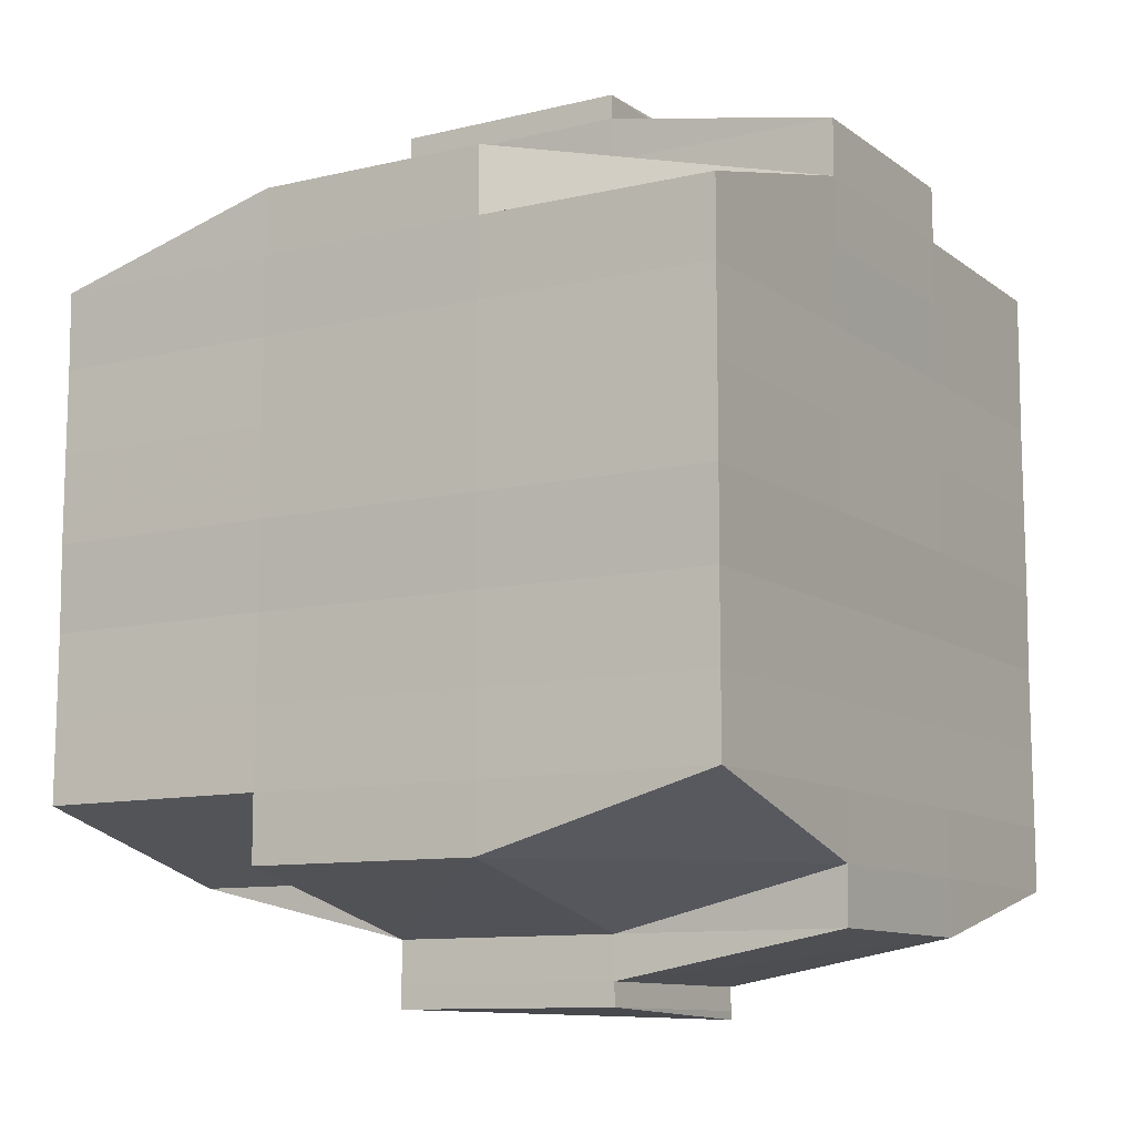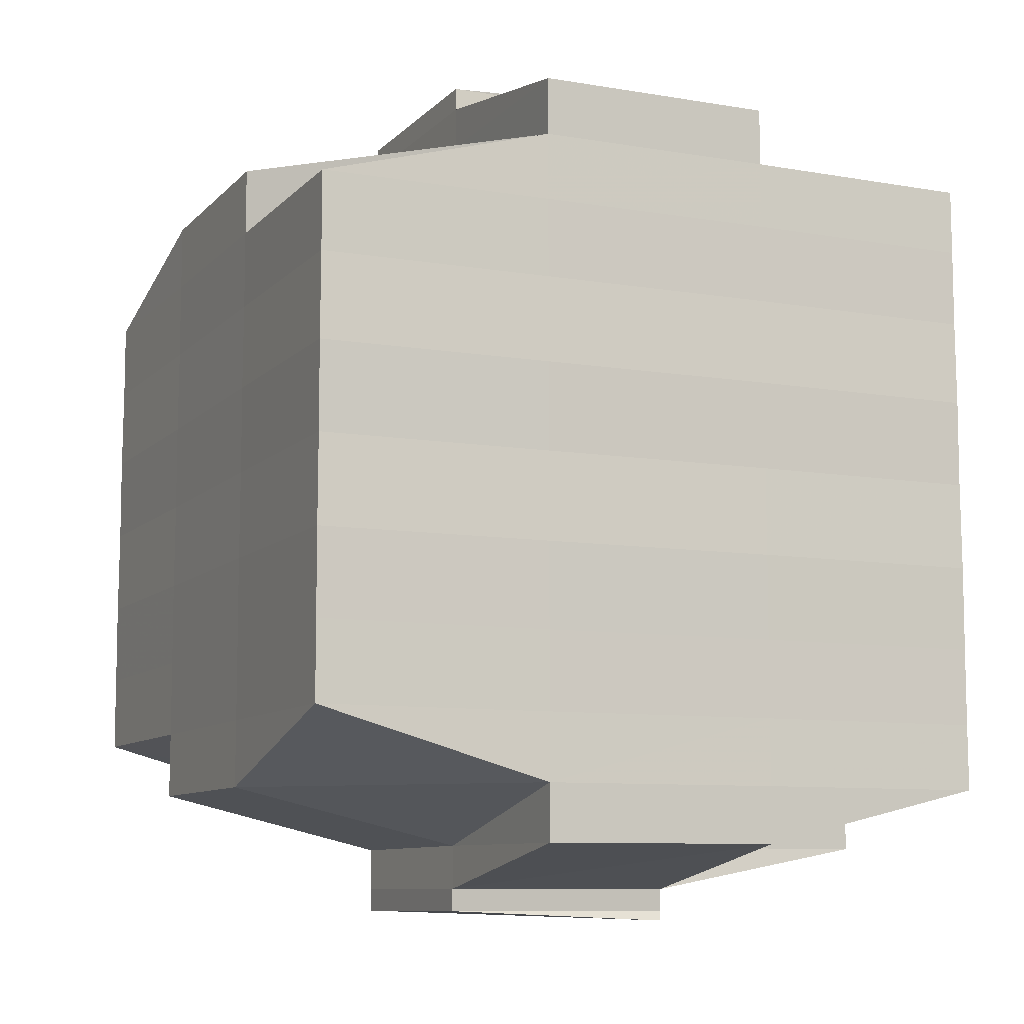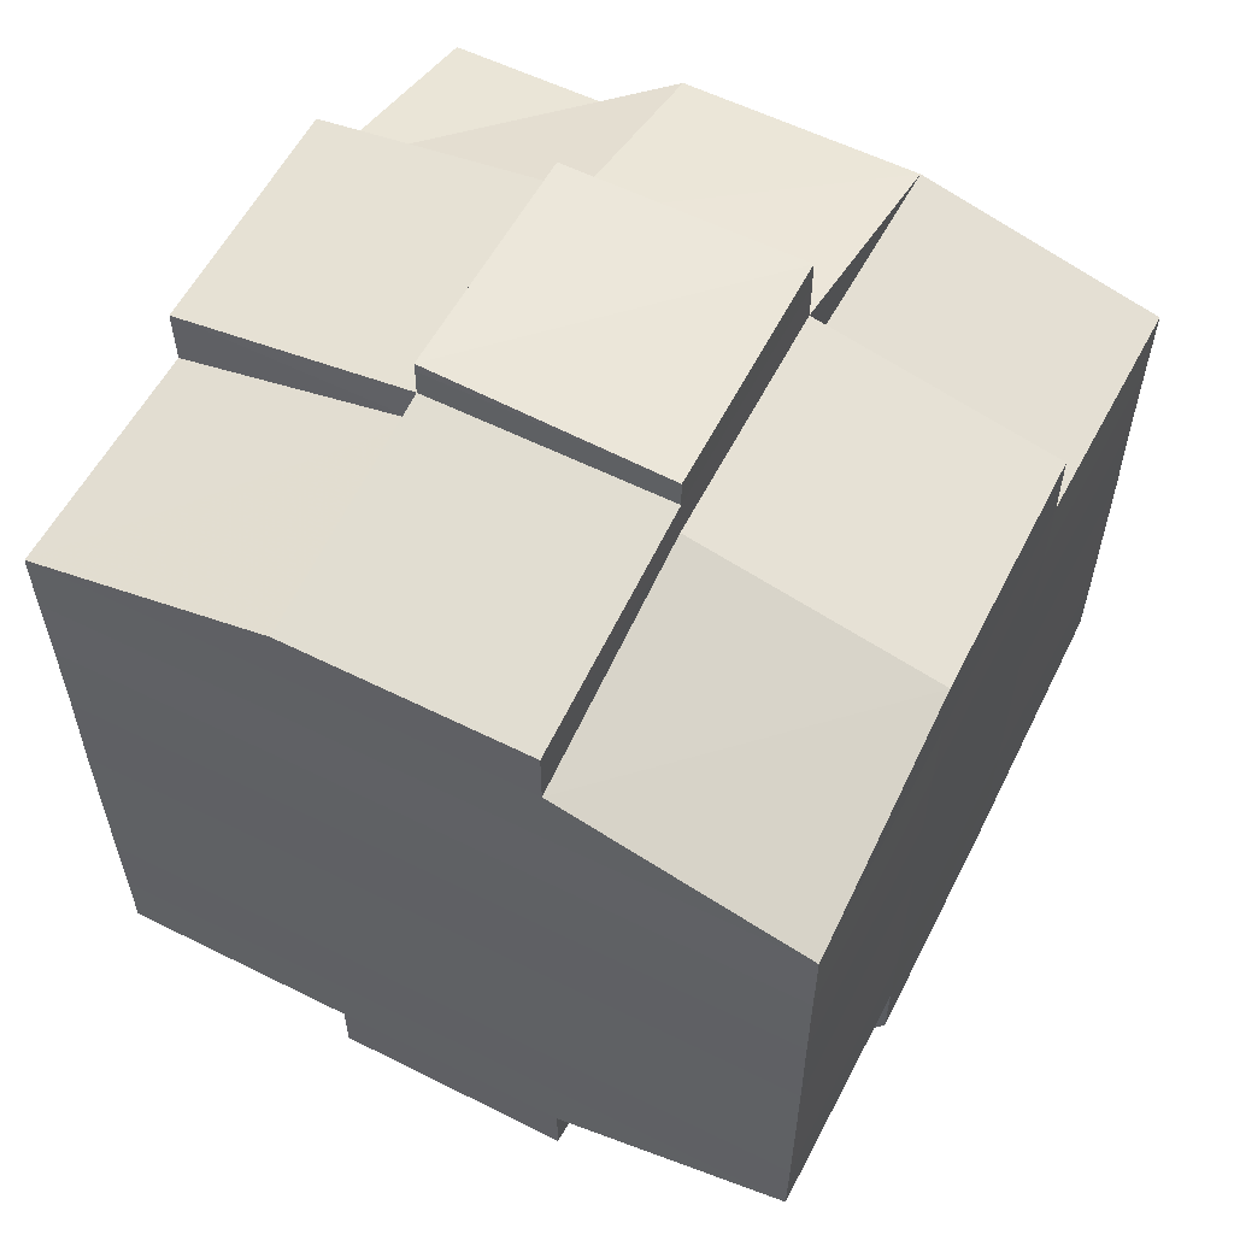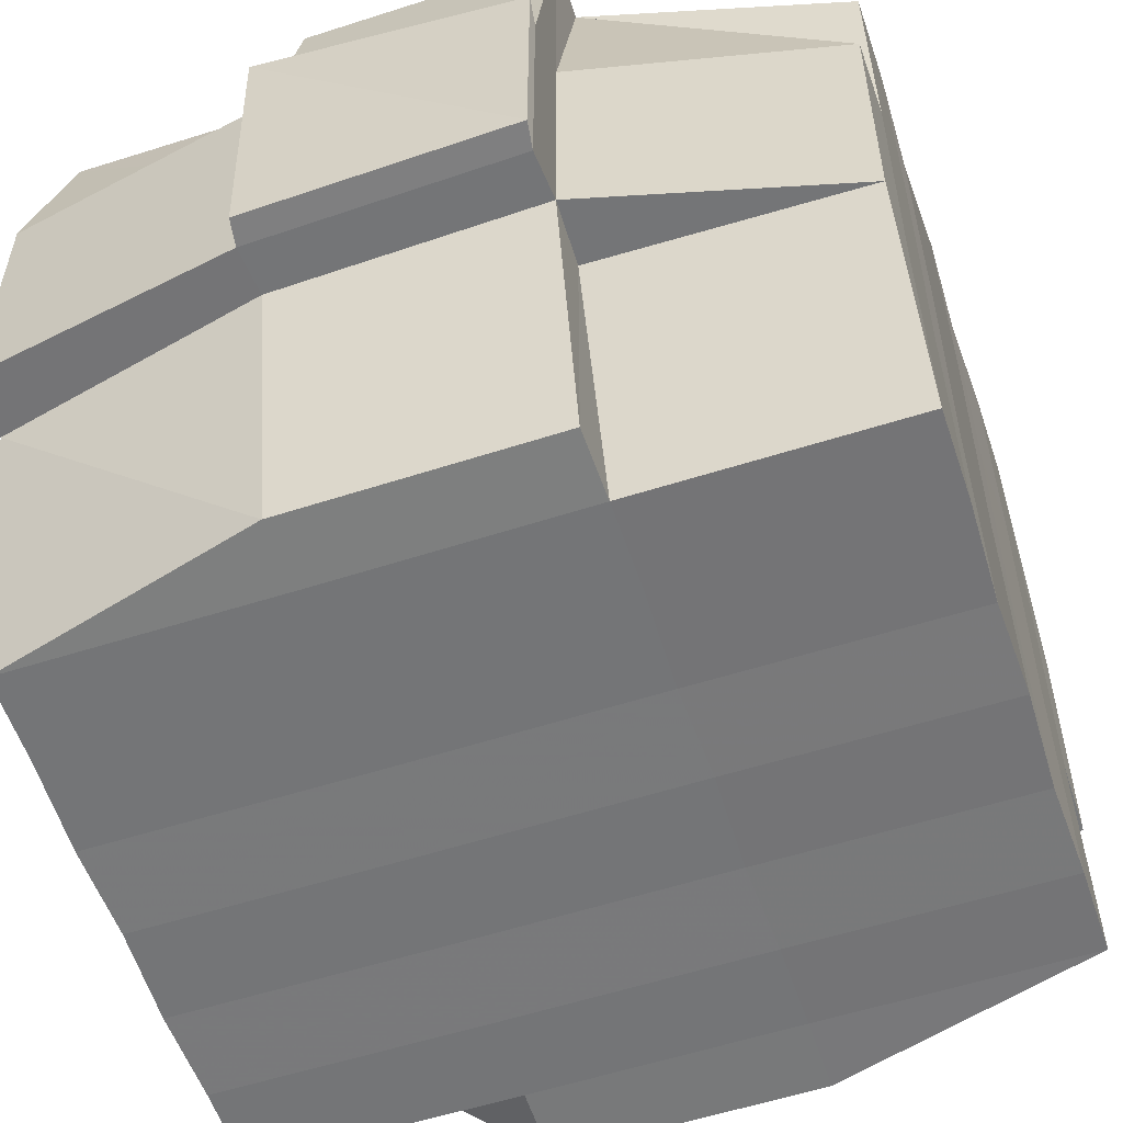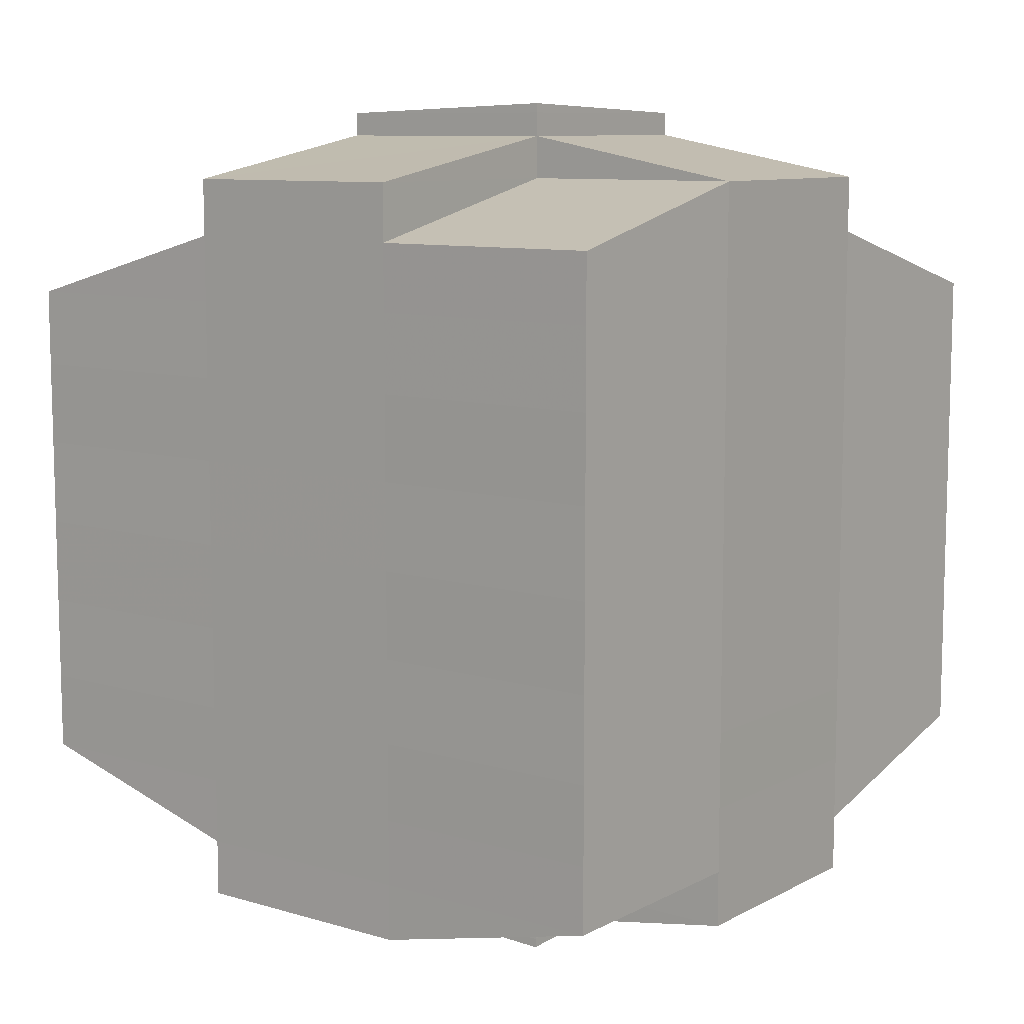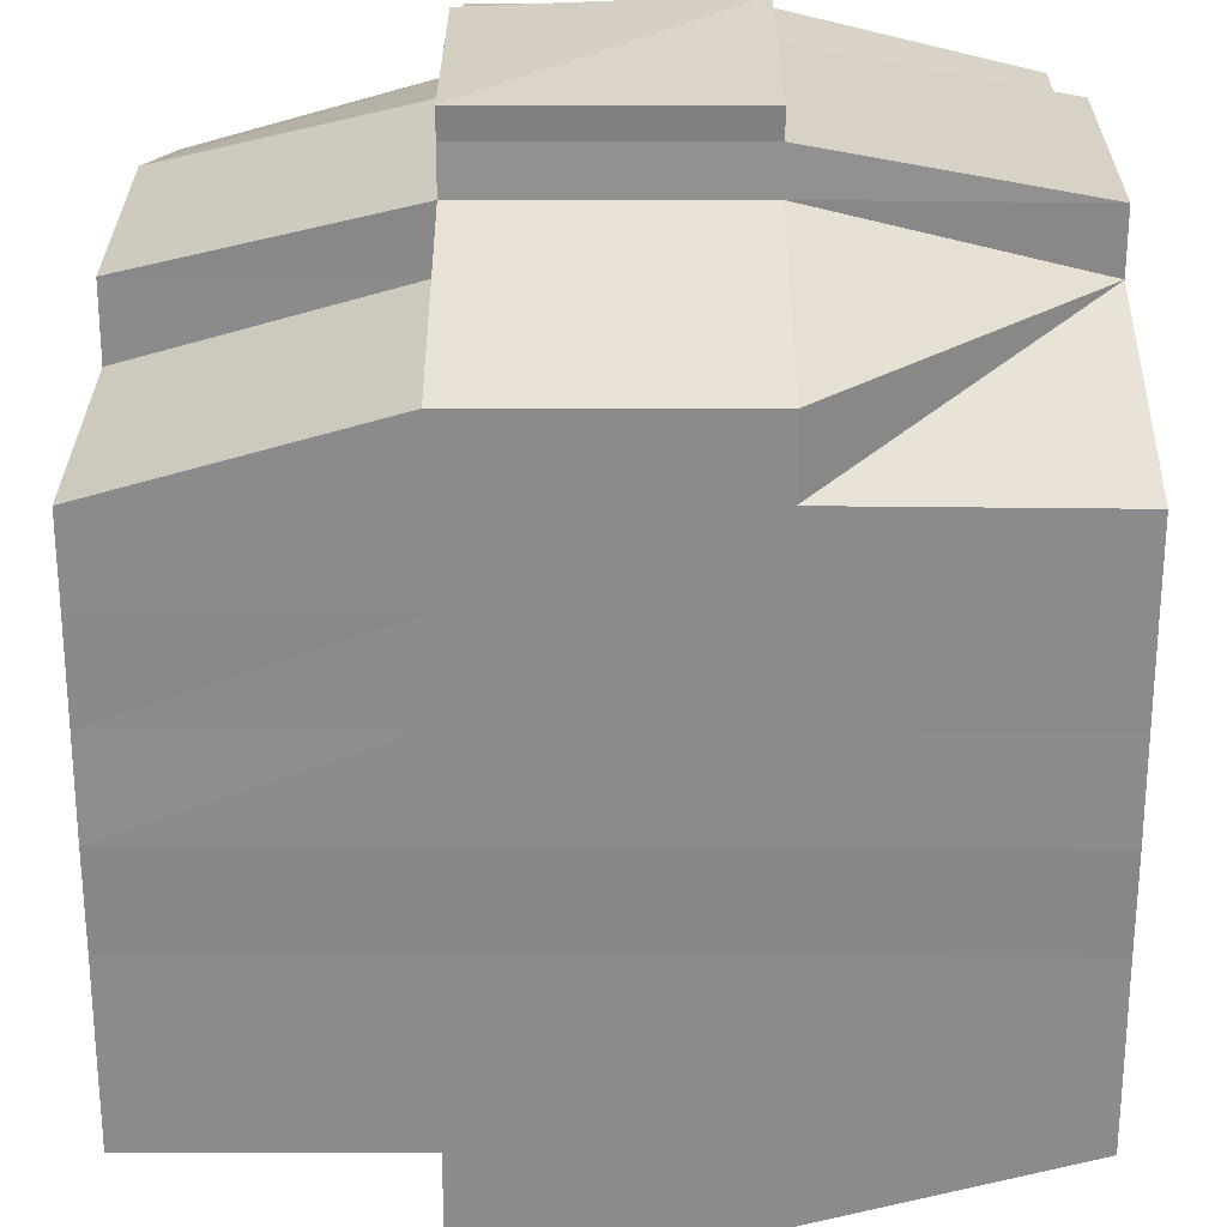
<metadata>
{"format":"obj","ext":"obj","renderer":"f3d","projection":"perspective","resolution":1024,"background":"white","views":[{"elev":-10.5,"azim":120.5,"up":"+Z"},{"elev":-9.2,"azim":155.9,"up":"+Z"},{"elev":57.6,"azim":-62.7,"up":"+Z"},{"elev":-57.2,"azim":18.3,"up":"+Y"},{"elev":9.4,"azim":-142.3,"up":"+Z"},{"elev":-63.7,"azim":179.9,"up":"+Y"}]}
</metadata>
<code>
o 5123
v 2172 1891 13.57
v 2172 1891 13.57
v 2172 1891 13.57
v 2172 1891 13.57
v 2172 1891 13.57
v 2172 1891 13.57
v 2172 1891 13.57
v 2172 1891 13.57
v 2172 1891 13.57
v 2172 1891 13.56
v 2172 1891 13.56
v 2172 1891 13.57
v 2172 1891 13.56
v 2172 1891 13.56
v 2172 1891 13.56
v 2172 1891 13.57
v 2172 1891 13.57
v 2172 1891 13.56
v 2172 1891 13.56
v 2172 1891 13.56
v 2172 1891 13.56
v 2172 1891 13.56
v 2172 1891 13.56
v 2172 1891 13.56
v 2172 1891 13.55
v 2172 1891 13.56
v 2172 1891 13.56
v 2172 1891 13.56
v 2172 1891 13.56
v 2172 1891 13.56
v 2172 1891 13.55
v 2172 1891 13.55
v 2172 1891 13.55
v 2172 1891 13.56
v 2172 1891 13.55
v 2172 1891 13.55
v 2172 1891 13.56
v 2172 1891 13.55
v 2172 1891 13.55
v 2172 1891 13.55
v 2172 1891 13.55
v 2172 1891 13.55
v 2172 1891 13.55
v 2172 1891 13.55
v 2172 1891 13.54
v 2172 1891 13.55
v 2172 1891 13.55
v 2172 1891 13.55
v 2172 1891 13.55
v 2172 1891 13.54
v 2172 1891 13.54
v 2172 1891 13.54
v 2172 1891 13.54
v 2172 1891 13.54
v 2172 1891 13.55
v 2172 1891 13.54
v 2172 1891 13.54
v 2172 1891 13.54
v 2172 1891 13.53
v 2172 1891 13.54
v 2172 1891 13.54
v 2172 1891 13.54
v 2172 1891 13.54
v 2172 1891 13.54
v 2172 1891 13.54
v 2172 1891 13.54
v 2172 1891 13.54
v 2172 1891 13.53
v 2172 1891 13.53
v 2172 1891 13.53
v 2172 1891 13.53
v 2172 1891 13.53
v 2172 1891 13.53
v 2172 1891 13.53
v 2172 1891 13.53
v 2172 1891 13.53
v 2172 1891 13.53
v 2172 1891 13.53
v 2172 1891 13.53
v 2172 1891 13.53
v 2172 1891 13.53
v 2172 1891 13.53
v 2172 1891 13.53
v 2172 1891 13.53
v 2172 1891 13.53
v 2172 1891 13.53
v 2172 1891 13.53
v 2172 1891 13.53
v 2172 1891 13.53
v 2172 1891 13.53
v 2172 1891 13.53
v 2172 1891 13.53
v 2172 1891 13.53
v 2172 1891 13.53
v 2172 1891 13.53
v 2172 1891 13.53
v 2172 1891 13.53
v 2172 1891 13.53
v 2172 1891 13.53
v 2172 1891 13.53
v 2172 1891 13.53
v 2172 1891 13.53
v 2172 1891 13.53
v 2172 1891 13.53
v 2172 1891 13.53
v 2172 1891 13.53
v 2172 1891 13.53
v 2172 1891 13.53
v 2172 1891 13.53
v 2172 1891 13.53
v 2172 1891 13.53
v 2172 1891 13.53
v 2172 1891 13.53
v 2172 1891 13.54
v 2172 1891 13.54
v 2172 1891 13.54
v 2172 1891 13.54
v 2172 1891 13.54
v 2172 1891 13.53
v 2172 1891 13.54
v 2172 1891 13.54
v 2172 1891 13.54
v 2172 1891 13.54
v 2172 1891 13.54
v 2172 1891 13.54
v 2172 1891 13.54
v 2172 1891 13.55
v 2172 1891 13.54
v 2172 1891 13.54
v 2172 1891 13.54
v 2172 1891 13.55
v 2172 1891 13.55
v 2172 1891 13.55
v 2172 1891 13.55
v 2172 1891 13.55
v 2172 1891 13.55
v 2172 1891 13.55
v 2172 1891 13.55
v 2172 1891 13.55
v 2172 1891 13.55
v 2172 1891 13.55
v 2172 1891 13.56
v 2172 1891 13.55
v 2172 1891 13.56
v 2172 1891 13.56
v 2172 1891 13.56
v 2172 1891 13.56
v 2172 1891 13.56
v 2172 1891 13.56
v 2172 1891 13.56
v 2172 1891 13.56
v 2172 1891 13.56
v 2172 1891 13.56
v 2172 1891 13.56
v 2172 1891 13.55
v 2172 1891 13.56
v 2172 1891 13.55
v 2172 1891 13.56
v 2172 1891 13.56
v 2172 1891 13.56
v 2172 1891 13.56
v 2172 1891 13.56
v 2172 1891 13.56
v 2172 1891 13.57
v 2172 1891 13.56
v 2172 1891 13.57
v 2172 1891 13.57
v 2172 1891 13.57
v 2172 1891 13.56
v 2172 1891 13.57
v 2172 1891 13.56
v 2172 1891 13.56
v 2172 1891 13.57
v 2172 1891 13.57
v 2172 1891 13.57
v 2172 1891 13.56
v 2172 1891 13.57
v 2172 1891 13.57
v 2172 1891 13.56
v 2172 1891 13.56
v 2172 1891 13.56
v 2172 1891 13.56
v 2172 1891 13.56
v 2172 1891 13.57
v 2172 1891 13.57
v 2172 1891 13.56
v 2172 1891 13.56
v 2172 1891 13.56
v 2172 1891 13.56
v 2172 1891 13.56
v 2172 1891 13.56
v 2172 1891 13.56
v 2172 1891 13.56
v 2172 1891 13.56
v 2172 1891 13.56
v 2172 1891 13.56
v 2172 1891 13.56
v 2172 1891 13.55
v 2172 1891 13.55
v 2172 1891 13.55
v 2172 1891 13.55
v 2172 1891 13.56
v 2172 1891 13.55
v 2172 1891 13.55
v 2172 1891 13.55
v 2172 1891 13.55
v 2172 1891 13.55
v 2172 1891 13.55
v 2172 1891 13.55
v 2172 1891 13.54
v 2172 1891 13.55
v 2172 1891 13.55
v 2172 1891 13.55
v 2172 1891 13.54
v 2172 1891 13.54
v 2172 1891 13.54
v 2172 1891 13.54
v 2172 1891 13.55
v 2172 1891 13.54
v 2172 1891 13.54
v 2172 1891 13.54
v 2172 1891 13.54
v 2172 1891 13.54
v 2172 1891 13.54
v 2172 1891 13.54
v 2172 1891 13.54
v 2172 1891 13.54
v 2172 1891 13.54
v 2172 1891 13.53
v 2172 1891 13.54
v 2172 1891 13.53
v 2172 1891 13.53
v 2172 1891 13.53
v 2172 1891 13.53
v 2172 1891 13.53
v 2172 1891 13.54
v 2172 1891 13.54
v 2172 1891 13.53
v 2172 1891 13.53
v 2172 1891 13.53
v 2172 1891 13.53
v 2172 1891 13.54
v 2172 1891 13.53
v 2172 1891 13.54
v 2172 1891 13.54
v 2172 1891 13.53
v 2172 1891 13.53
v 2172 1891 13.53
v 2172 1891 13.53
v 2172 1891 13.53
v 2172 1891 13.53
v 2172 1891 13.53
v 2172 1891 13.53
v 2172 1891 13.53
v 2172 1891 13.53
v 2172 1891 13.53
v 2172 1891 13.54
v 2172 1891 13.53
v 2172 1891 13.53
v 2172 1891 13.54
v 2172 1891 13.54
v 2172 1891 13.54
v 2172 1891 13.54
v 2172 1891 13.54
v 2172 1891 13.54
v 2172 1891 13.54
v 2172 1891 13.55
v 2172 1891 13.54
v 2172 1891 13.54
v 2172 1891 13.55
v 2172 1891 13.55
v 2172 1891 13.55
v 2172 1891 13.55
v 2172 1891 13.55
v 2172 1891 13.55
v 2172 1891 13.55
v 2172 1891 13.55
v 2172 1891 13.55
v 2172 1891 13.56
v 2172 1891 13.55
v 2172 1891 13.55
v 2172 1891 13.56
v 2172 1891 13.56
v 2172 1891 13.56
v 2172 1891 13.56
v 2172 1891 13.56
v 2172 1891 13.57
v 2172 1891 13.56
v 2172 1891 13.56
v 2172 1891 13.56
v 2172 1891 13.56
v 2172 1891 13.56
v 2172 1891 13.56
v 2172 1891 13.56
v 2172 1891 13.56
v 2172 1891 13.56
v 2172 1891 13.56
v 2172 1891 13.56
v 2172 1891 13.57
v 2172 1891 13.57
v 2172 1891 13.57
v 2172 1891 13.57
v 2172 1891 13.57
v 2172 1891 13.57
v 2172 1891 13.57
v 2172 1891 13.53
v 2172 1891 13.53
v 2172 1891 13.54
v 2172 1891 13.53
v 2172 1891 13.53
v 2172 1891 13.53
v 2172 1891 13.53
v 2172 1891 13.53
v 2172 1891 13.53
v 2172 1891 13.53
v 2172 1891 13.53
f 1 2 3
f 4 5 2
f 6 7 3
f 8 9 6
f 10 11 5
f 12 13 4
f 13 14 15
f 16 12 17
f 10 18 19
f 18 20 11
f 21 18 22
f 23 24 18
f 24 25 26
f 27 26 18
f 18 26 28
f 26 29 28
f 29 30 28
f 26 31 29
f 25 32 31
f 33 31 26
f 28 30 34
f 29 35 30
f 31 35 29
f 35 36 37
f 31 38 35
f 39 38 31
f 32 40 38
f 38 41 35
f 41 42 36
f 35 41 43
f 38 44 41
f 40 45 44
f 46 44 38
f 44 47 41
f 47 48 42
f 41 47 49
f 44 50 47
f 45 51 50
f 52 50 44
f 50 53 47
f 53 54 48
f 47 53 55
f 50 56 53
f 51 57 56
f 58 56 50
f 57 59 60
f 56 61 53
f 53 61 62
f 56 60 61
f 63 60 56
f 61 64 54
f 60 65 61
f 65 66 64
f 61 65 67
f 65 68 66
f 60 69 65
f 70 69 60
f 69 71 65
f 70 72 73
f 74 75 68
f 76 77 72
f 78 77 79
f 80 79 81
f 82 83 75
f 84 85 83
f 86 87 82
f 88 89 85
f 87 89 90
f 91 90 92
f 93 86 94
f 95 88 96
f 97 95 98
f 99 97 71
f 96 100 101
f 102 103 100
f 104 102 105
f 106 104 107
f 107 96 108
f 107 101 109
f 110 107 111
f 71 107 112
f 112 107 113
f 71 112 114
f 112 113 115
f 114 112 115
f 115 109 116
f 115 116 117
f 118 119 114
f 114 115 120
f 120 117 121
f 120 115 122
f 123 114 120
f 124 114 123
f 125 118 123
f 123 120 126
f 126 121 127
f 126 120 128
f 129 123 126
f 67 123 129
f 130 125 129
f 129 126 131
f 131 127 132
f 131 126 133
f 134 129 131
f 62 129 134
f 135 130 134
f 134 131 136
f 136 132 137
f 136 131 138
f 139 134 136
f 55 134 139
f 140 135 139
f 139 136 141
f 141 137 142
f 141 136 143
f 144 142 145
f 146 145 147
f 148 149 147
f 150 151 149
f 152 153 146
f 154 141 153
f 155 141 154
f 155 139 141
f 49 139 155
f 156 155 154
f 43 155 156
f 157 140 155
f 158 157 156
f 156 159 160
f 34 160 161
f 30 156 34
f 34 156 162
f 28 34 163
f 163 161 164
f 163 34 165
f 166 164 167
f 166 163 168
f 169 163 170
f 171 172 163
f 168 173 174
f 175 176 166
f 177 175 178
f 179 180 173
f 179 181 180
f 182 183 179
f 9 182 184
f 165 179 184
f 184 185 7
f 186 187 185
f 188 189 187
f 190 188 179
f 191 190 179
f 191 192 190
f 190 193 188
f 192 193 190
f 194 192 195
f 193 196 181
f 197 198 192
f 192 199 193
f 143 199 192
f 198 200 199
f 199 201 193
f 193 201 202
f 201 203 196
f 199 204 201
f 138 204 199
f 200 205 204
f 204 206 201
f 206 207 203
f 201 206 208
f 204 209 206
f 133 209 204
f 205 210 209
f 209 211 206
f 211 212 207
f 206 211 213
f 209 214 211
f 128 214 209
f 210 215 214
f 214 216 211
f 216 217 212
f 211 216 218
f 214 219 216
f 215 220 219
f 122 219 214
f 219 221 216
f 221 222 217
f 216 221 223
f 219 224 221
f 225 224 219
f 224 226 221
f 226 227 222
f 221 226 228
f 225 229 230
f 231 232 229
f 233 232 234
f 235 234 236
f 237 238 226
f 238 239 240
f 241 240 226
f 226 240 242
f 240 243 242
f 242 243 244
f 242 244 245
f 240 246 243
f 108 246 240
f 239 247 246
f 247 248 249
f 105 249 246
f 248 250 251
f 246 251 252
f 246 252 253
f 249 92 254
f 255 254 256
f 255 256 257
f 258 94 255
f 259 93 255
f 260 257 261
f 260 255 63
f 243 255 260
f 244 243 260
f 244 260 262
f 262 260 58
f 262 261 263
f 245 244 262
f 264 265 245
f 245 262 266
f 266 262 52
f 266 263 267
f 268 245 266
f 228 245 268
f 269 264 268
f 268 266 270
f 270 266 46
f 270 267 271
f 272 268 270
f 223 268 272
f 273 269 272
f 272 270 274
f 274 270 39
f 274 271 275
f 276 272 274
f 218 272 276
f 277 273 276
f 276 274 278
f 278 274 33
f 278 275 279
f 280 276 278
f 213 276 280
f 281 277 280
f 280 278 282
f 282 278 27
f 282 279 283
f 284 283 285
f 286 285 287
f 288 289 287
f 290 291 289
f 292 293 286
f 294 282 293
f 295 282 294
f 188 295 294
f 295 280 282
f 208 280 295
f 296 295 297
f 298 281 295
f 299 300 301
f 300 302 303
f 299 304 305
f 306 307 308
f 309 310 311
f 312 313 314
f 314 315 316

</code>
